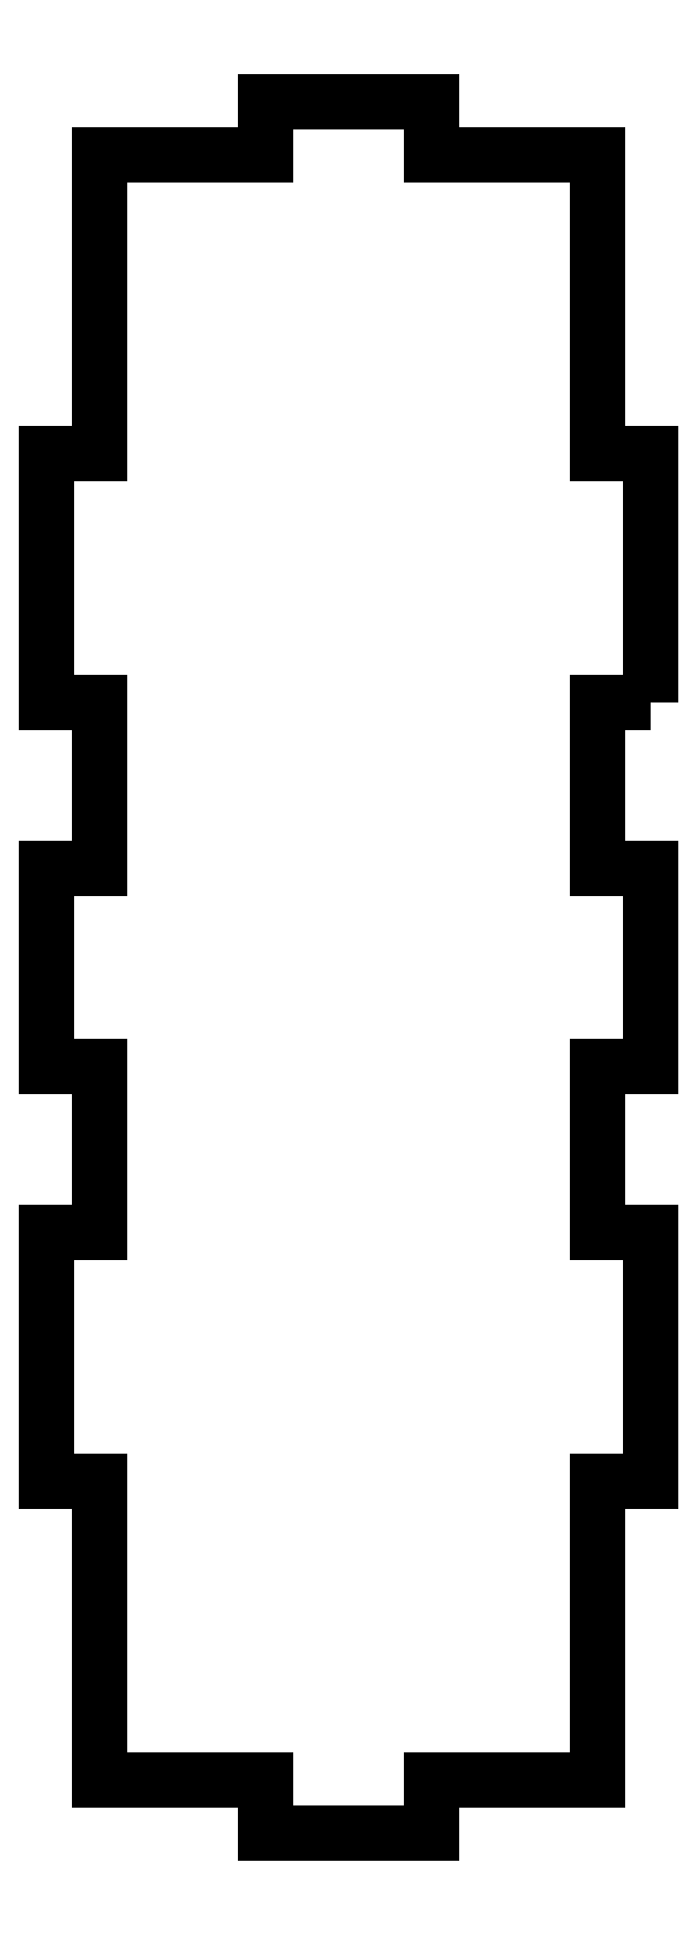
<metadata>
{"format":"dxf","ext":"dxf","renderer":"ezdxf+matplotlib","layout":"modelspace","background":"white","min_lineweight":24,"dpi":150}
</metadata>
<code>
0
SECTION
2
ENTITIES
0
LWPOLYLINE
8
0
90
38
70
1
43
0
10
-4.835
20
78.38
10
-8.035
20
78.38
10
-8.035
20
68.38
10
-4.835
20
68.38
10
-4.835
20
62.38
10
-4.835
20
56.38
10
-8.035
20
56.38
10
-8.035
20
46.38
10
-4.835
20
46.38
10
-4.835
20
31.38
10
-8.035
20
31.38
10
-8.035
20
13.38
10
-18.04
20
13.38
10
-18.04
20
10.18
10
-28.04
20
10.18
10
-28.04
20
13.38
10
-38.04
20
13.38
10
-38.04
20
31.38
10
-41.24
20
31.38
10
-41.24
20
46.38
10
-38.04
20
46.38
10
-38.04
20
56.38
10
-41.24
20
56.38
10
-41.24
20
62.38
10
-41.24
20
68.38
10
-38.04
20
68.38
10
-38.04
20
78.38
10
-41.24
20
78.38
10
-41.24
20
93.38
10
-38.04
20
93.38
10
-38.04
20
111.4
10
-28.04
20
111.4
10
-28.04
20
114.6
10
-18.04
20
114.6
10
-18.04
20
111.4
10
-8.035
20
111.4
10
-8.035
20
93.38
10
-4.835
20
93.38
0
ENDSEC
0
EOF

</code>
